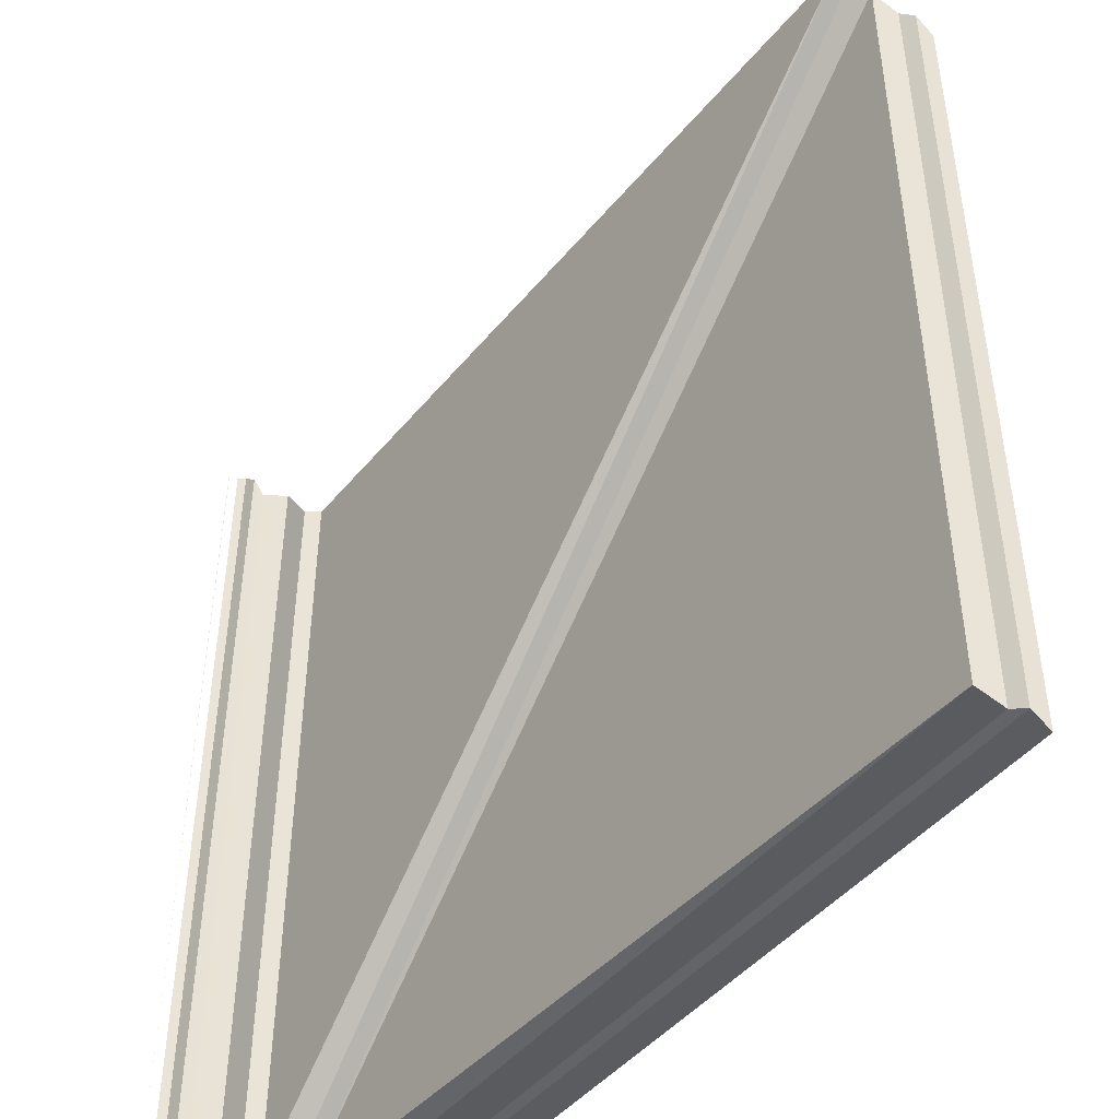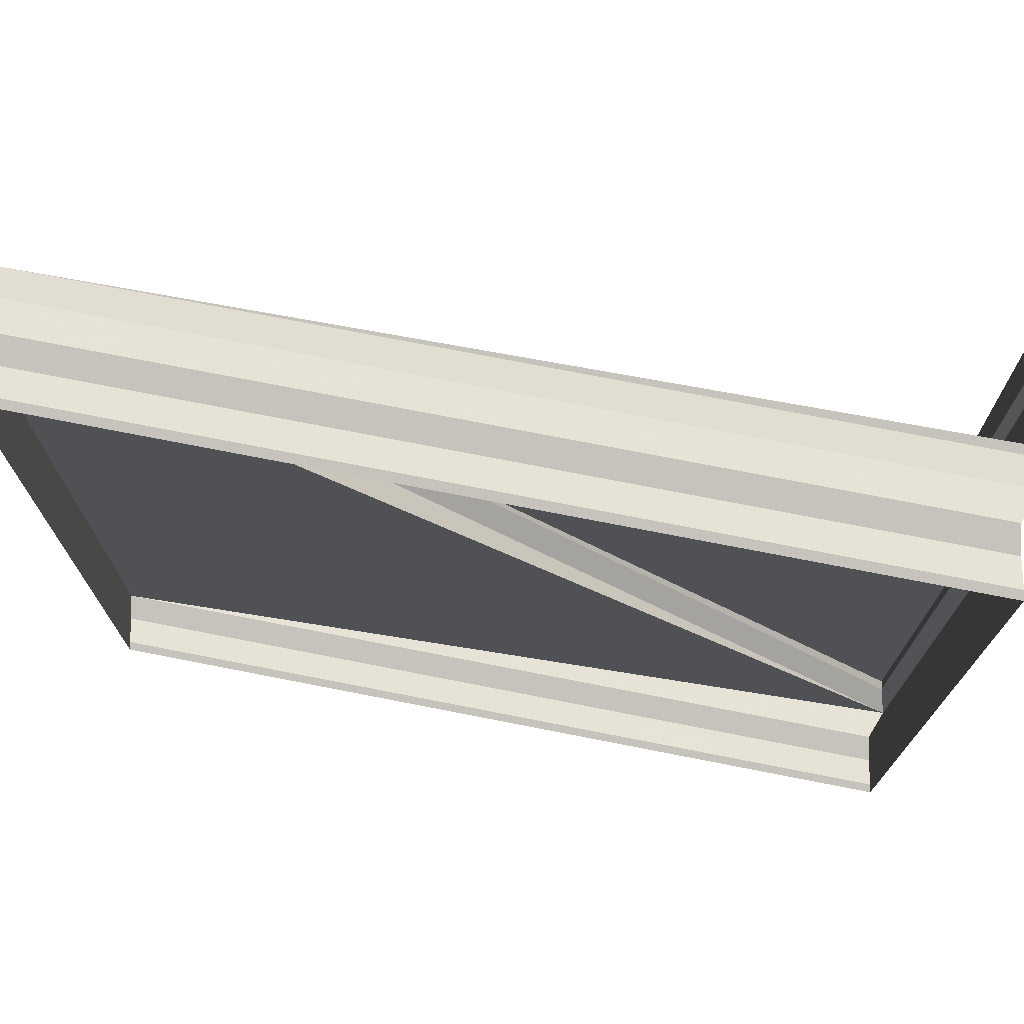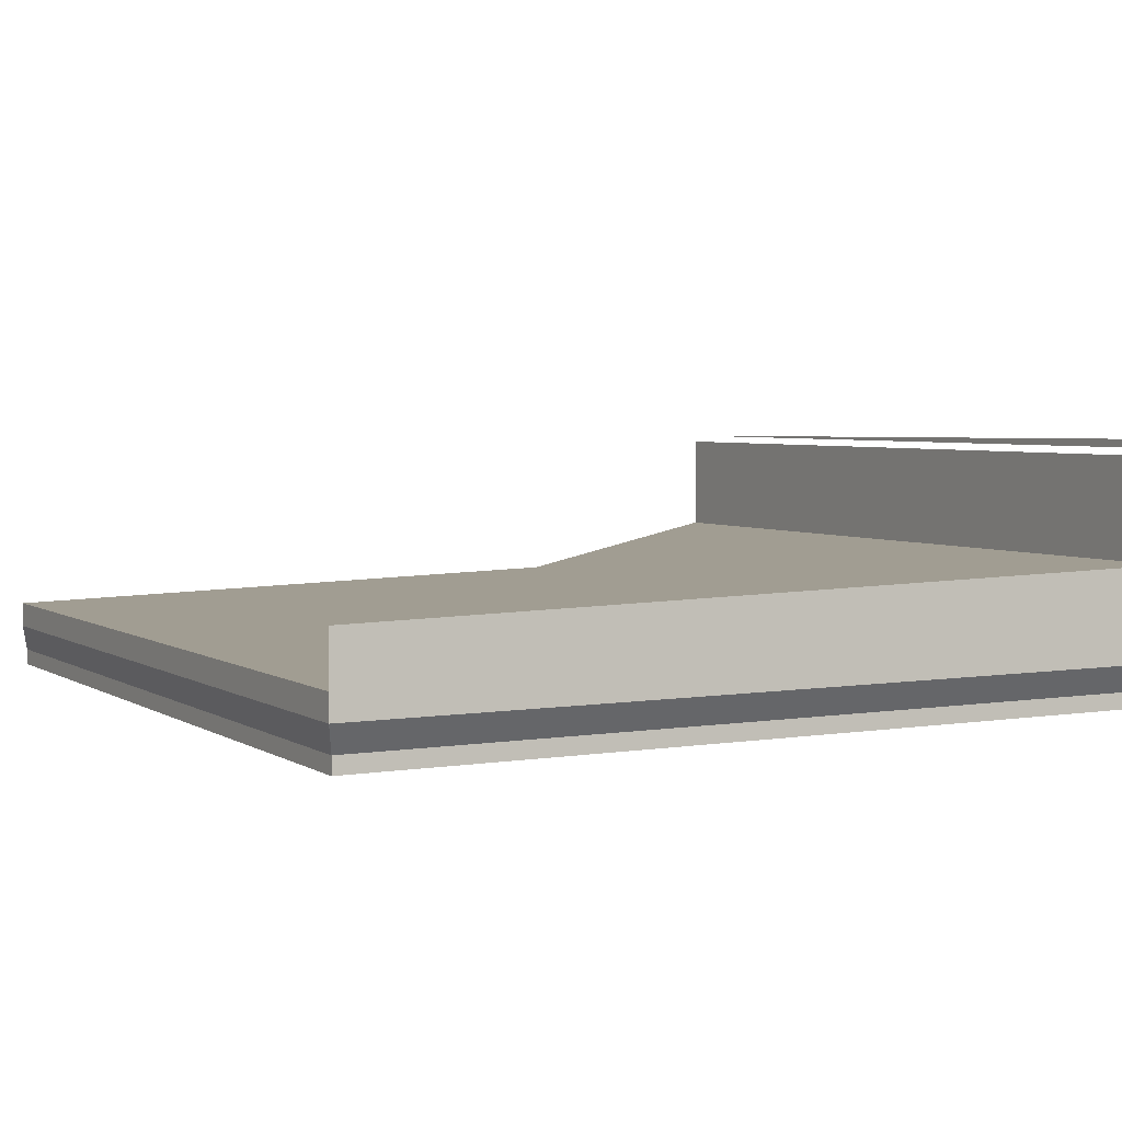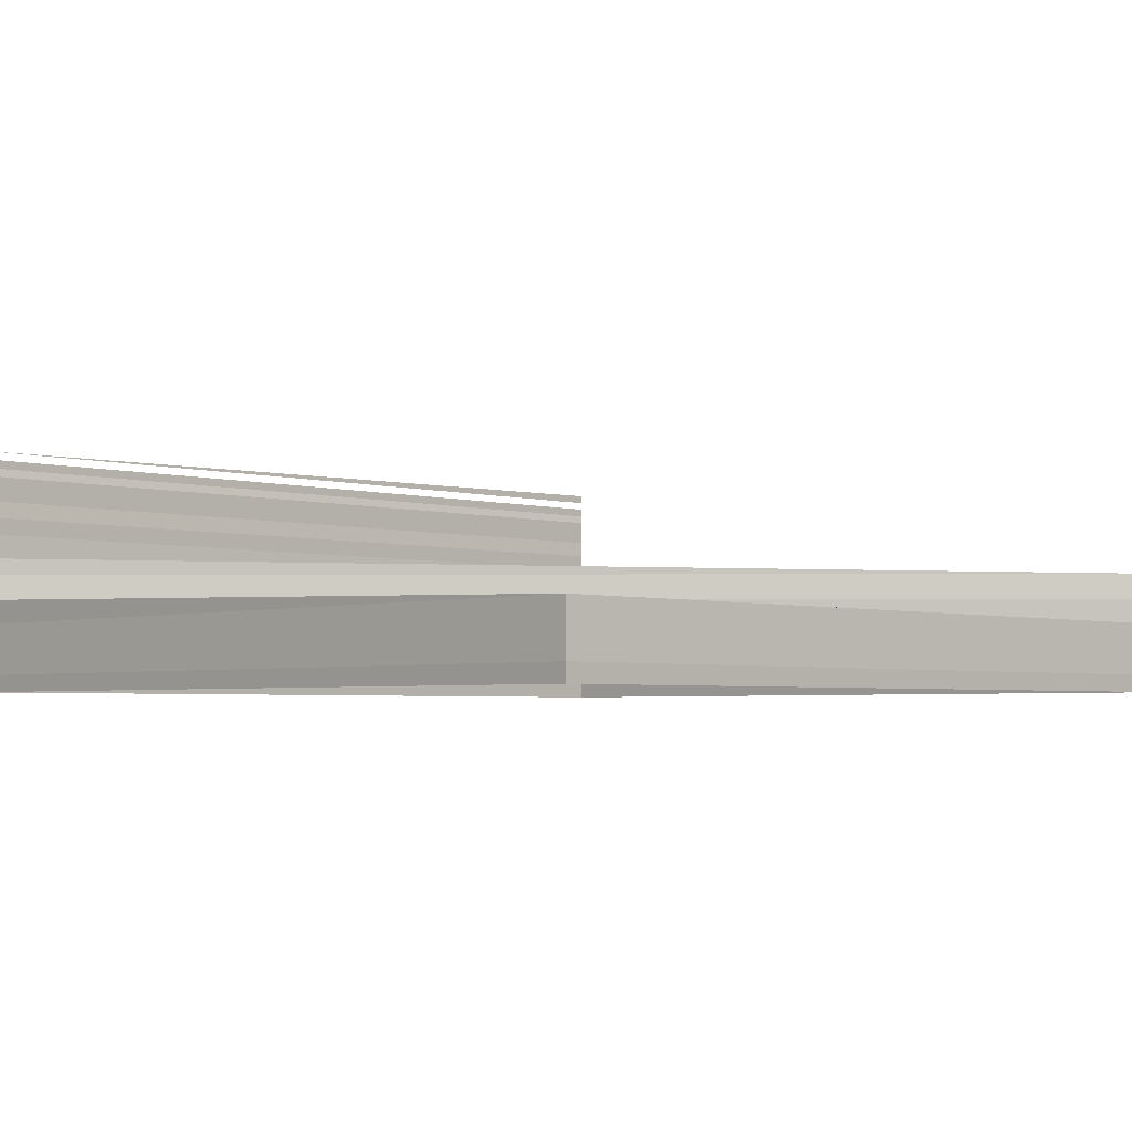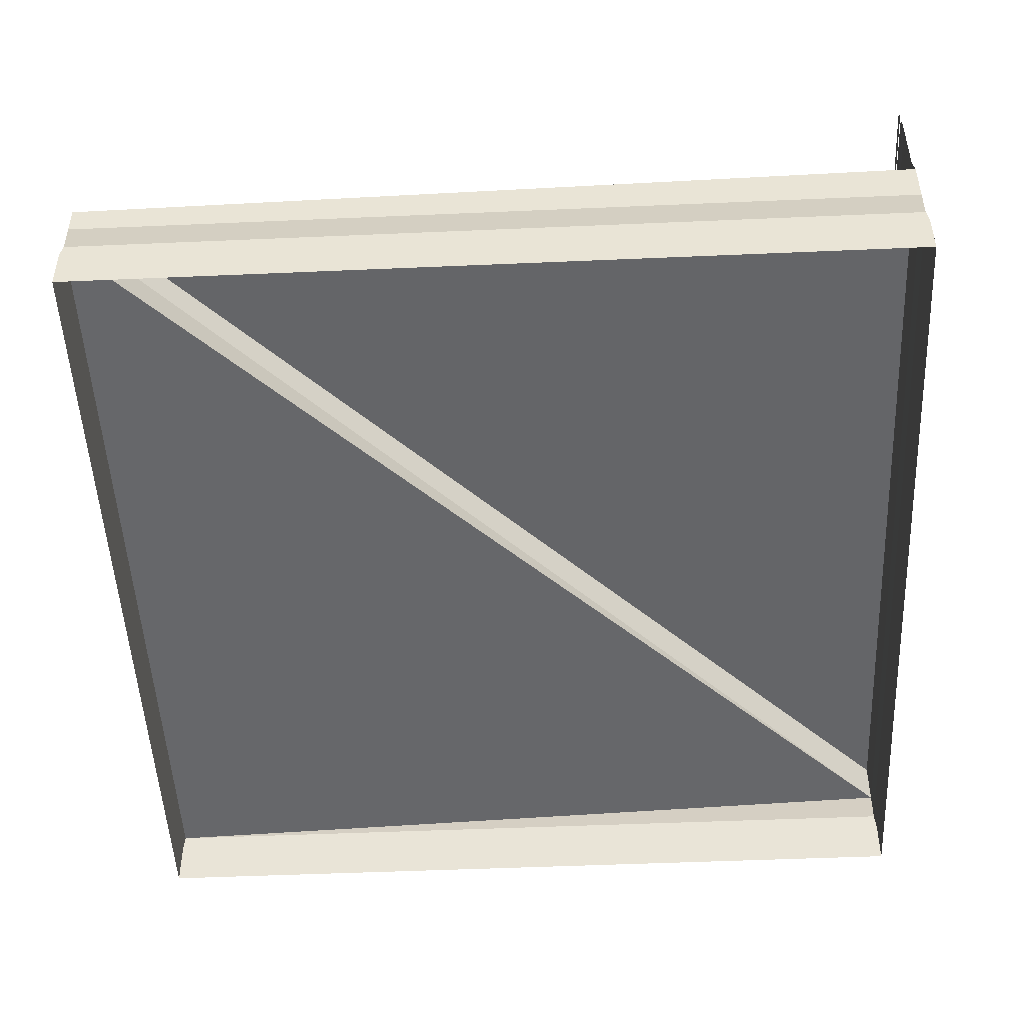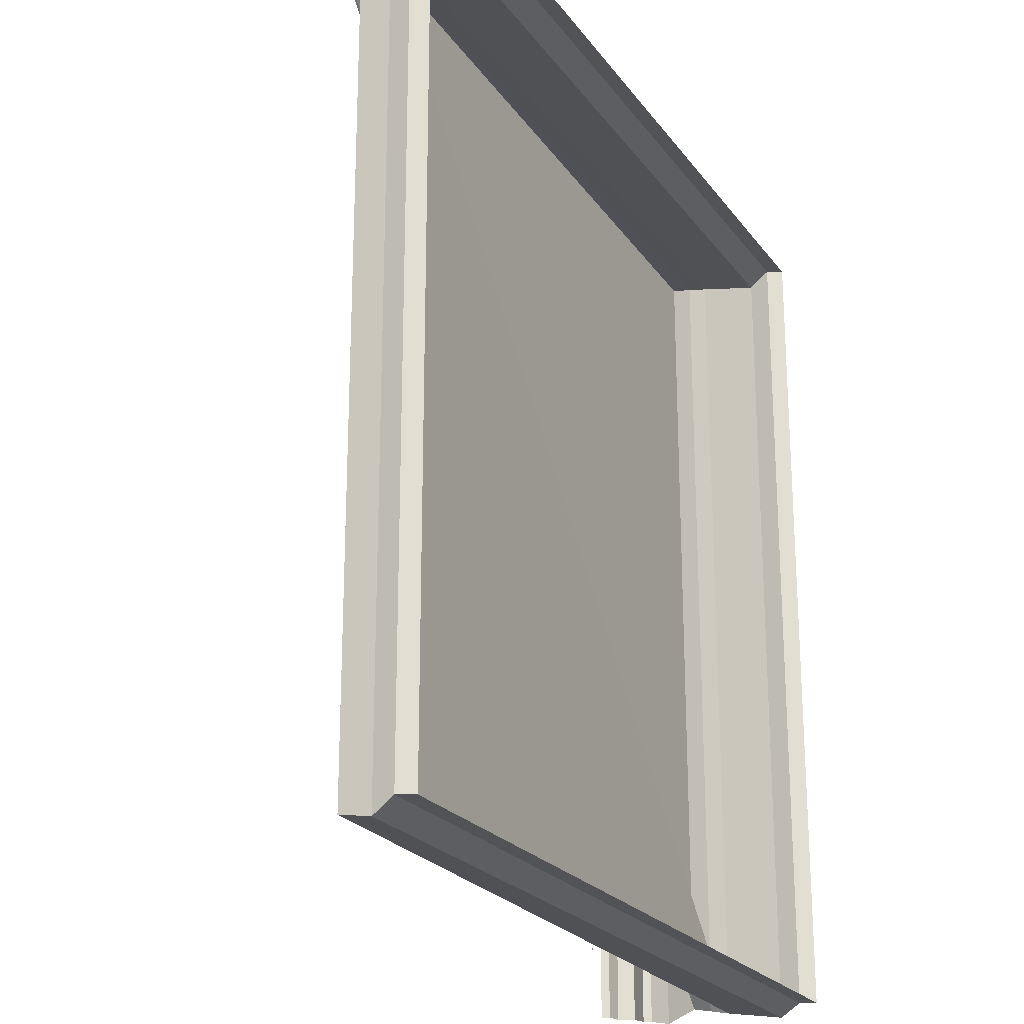
<metadata>
{"format":"obj","ext":"obj","renderer":"f3d","projection":"perspective","resolution":1024,"background":"white","views":[{"elev":-45.4,"azim":55.2,"up":"+Y"},{"elev":73.2,"azim":-169.0,"up":"+Y"},{"elev":4.1,"azim":151.8,"up":"+Z"},{"elev":-3.7,"azim":46.0,"up":"+Z"},{"elev":-51.0,"azim":-177.3,"up":"+Z"},{"elev":-22.0,"azim":116.5,"up":"+Y"}]}
</metadata>
<code>
o 2252
v 2212 1877 13.47
v 2212 1876 13.47
v 2212 1877 13.47
v 2212 1876 13.47
v 2212 1877 13.47
v 2212 1876 13.47
v 2212 1876 13.47
v 2212 1876 13.47
v 2212 1877 13.47
v 2212 1876 13.47
v 2212 1876 13.47
v 2212 1877 13.47
v 2212 1876 13.47
v 2212 1876 13.47
v 2212 1877 13.47
v 2212 1876 13.47
v 2212 1877 13.47
v 2212 1876 13.47
v 2212 1876 13.47
v 2212 1876 13.47
v 2212 1877 13.47
v 2212 1876 13.47
v 2212 1877 13.47
v 2212 1877 13.47
v 2212 1876 13.47
v 2212 1876 13.47
v 2212 1877 13.47
v 2212 1877 13.47
v 2212 1876 13.47
v 2212 1877 13.47
v 2212 1876 13.47
v 2212 1876 13.47
v 2212 1876 13.47
v 2212 1876 13.47
v 2212 1877 13.47
v 2212 1876 13.47
v 2212 1877 13.47
v 2212 1877 13.47
v 2212 1877 13.47
v 2212 1877 13.47
v 2212 1877 13.47
v 2212 1876 13.47
v 2212 1876 13.47
v 2212 1877 13.47
v 2212 1877 13.47
v 2212 1877 13.47
v 2212 1877 13.47
v 2212 1877 13.47
v 2212 1877 13.47
v 2212 1877 13.47
v 2212 1877 13.47
v 2212 1876 13.47
v 2212 1877 13.47
v 2212 1877 13.47
v 2212 1876 13.47
v 2212 1877 13.47
v 2212 1877 13.47
v 2212 1877 13.47
v 2212 1877 13.47
v 2212 1877 13.47
v 2212 1877 13.47
v 2212 1876 13.47
v 2212 1876 13.47
v 2212 1877 13.47
v 2212 1876 13.47
v 2212 1877 13.47
v 2212 1876 13.47
v 2212 1876 13.47
v 2212 1876 13.47
v 2212 1876 13.47
v 2212 1877 13.47
v 2212 1877 13.47
v 2212 1876 13.47
v 2212 1877 13.47
v 2212 1876 13.47
v 2212 1877 13.47
v 2212 1877 13.47
v 2212 1877 13.47
v 2212 1877 13.47
v 2212 1877 13.47
v 2212 1877 13.47
v 2212 1876 13.47
v 2212 1877 13.47
v 2212 1876 13.47
v 2212 1876 13.47
v 2212 1877 13.47
v 2212 1876 13.47
v 2212 1877 13.47
v 2212 1876 13.47
v 2212 1876 13.47
v 2212 1876 13.47
v 2212 1877 13.47
v 2212 1876 13.47
v 2212 1877 13.47
v 2212 1877 13.47
v 2212 1877 13.47
v 2212 1876 13.47
v 2212 1877 13.47
v 2212 1876 13.47
v 2212 1876 13.47
v 2212 1876 13.47
v 2212 1877 13.47
v 2212 1876 13.47
v 2212 1877 13.47
v 2212 1877 13.47
v 2212 1877 13.47
v 2212 1876 13.47
v 2212 1877 13.47
v 2212 1876 13.47
v 2212 1876 13.47
v 2212 1876 13.47
v 2212 1877 13.47
v 2212 1876 13.47
v 2212 1877 13.47
v 2212 1877 13.47
v 2212 1877 13.47
v 2212 1876 13.47
v 2212 1877 13.47
v 2212 1876 13.47
v 2212 1876 13.47
v 2212 1876 13.47
v 2212 1877 13.47
v 2212 1876 13.47
v 2212 1877 13.47
v 2212 1877 13.47
v 2212 1877 13.47
v 2212 1876 13.47
v 2212 1877 13.47
v 2212 1876 13.47
v 2212 1876 13.47
v 2212 1876 13.47
v 2212 1877 13.47
v 2212 1876 13.47
v 2212 1877 13.47
v 2212 1877 13.47
v 2212 1877 13.47
v 2212 1876 13.47
v 2212 1877 13.47
v 2212 1876 13.47
v 2212 1876 13.47
v 2212 1876 13.47
v 2212 1877 13.47
v 2212 1876 13.47
v 2212 1877 13.47
v 2212 1877 13.47
v 2212 1877 13.47
v 2212 1876 13.47
v 2212 1877 13.47
v 2212 1876 13.47
v 2212 1877 13.47
f 1 2 3
f 3 4 5
f 4 6 7
f 5 8 9
f 8 7 10
f 9 11 12
f 11 10 13
f 12 14 15
f 15 16 17
f 18 13 19
f 20 21 19
f 22 21 23
f 16 23 24
f 25 26 18
f 26 27 28
f 29 30 27
f 31 29 25
f 32 33 31
f 34 28 35
f 36 37 34
f 37 38 39
f 40 41 38
f 42 40 36
f 43 44 42
f 45 39 46
f 45 46 47
f 48 47 49
f 50 49 51
f 52 53 51
f 52 54 55
f 55 56 57
f 58 59 50
f 60 61 59
f 59 62 63
f 64 65 62
f 66 63 67
f 17 67 68
f 69 24 68
f 70 71 69
f 72 73 65
f 74 75 73
f 76 72 77
f 78 74 76
f 79 80 78
f 81 82 83
f 83 84 85
f 86 87 88
f 88 89 90
f 91 92 93
f 93 94 95
f 96 97 98
f 98 99 100
f 101 102 103
f 103 104 105
f 106 107 108
f 108 109 110
f 111 112 113
f 113 114 115
f 116 117 118
f 118 119 120
f 121 122 123
f 123 124 125
f 126 127 128
f 128 129 130
f 131 132 133
f 133 134 135
f 136 137 138
f 138 139 140
f 141 142 143
f 143 144 145
f 146 147 148
f 149 150 148

</code>
